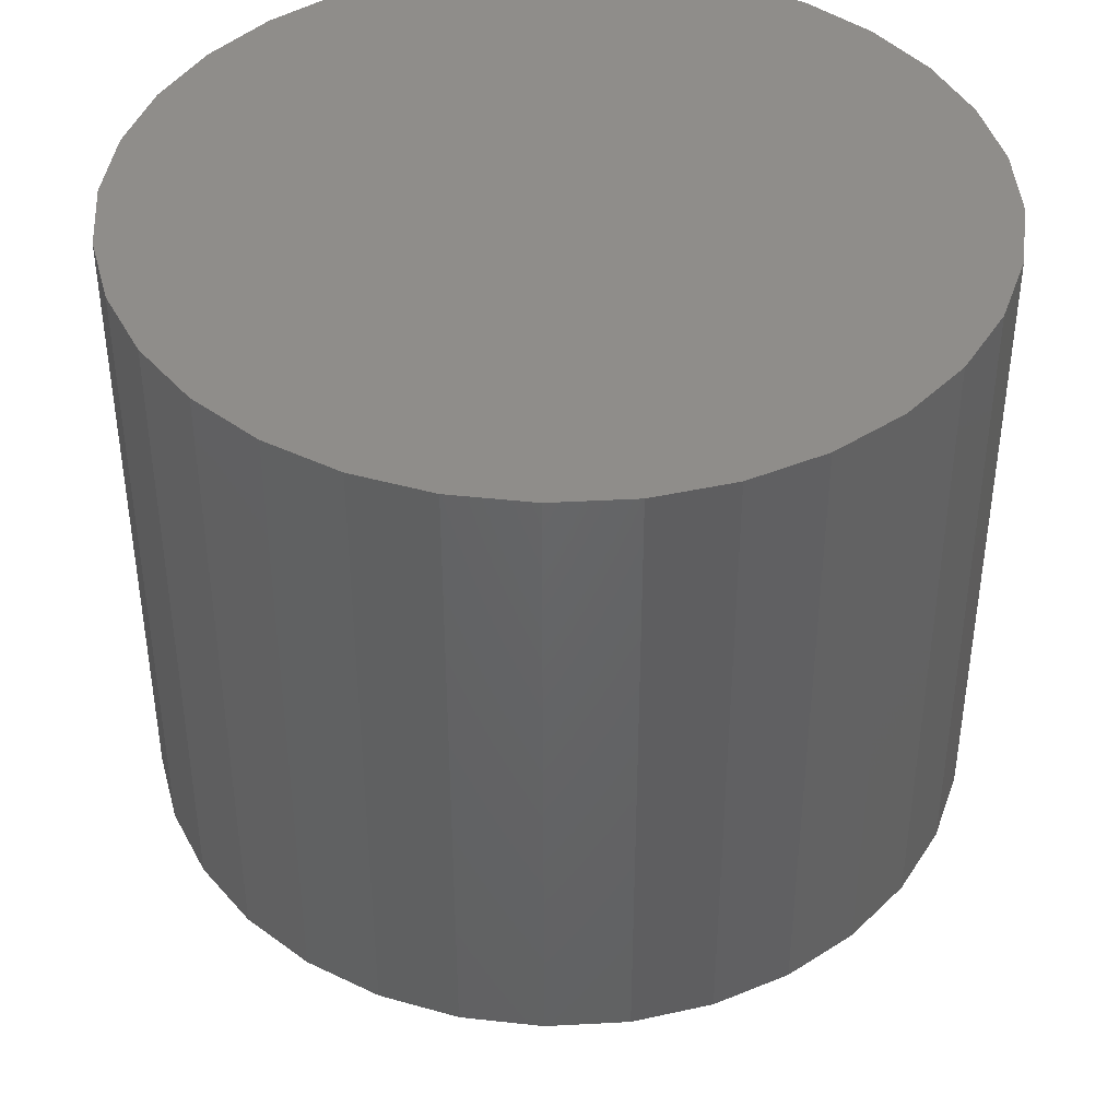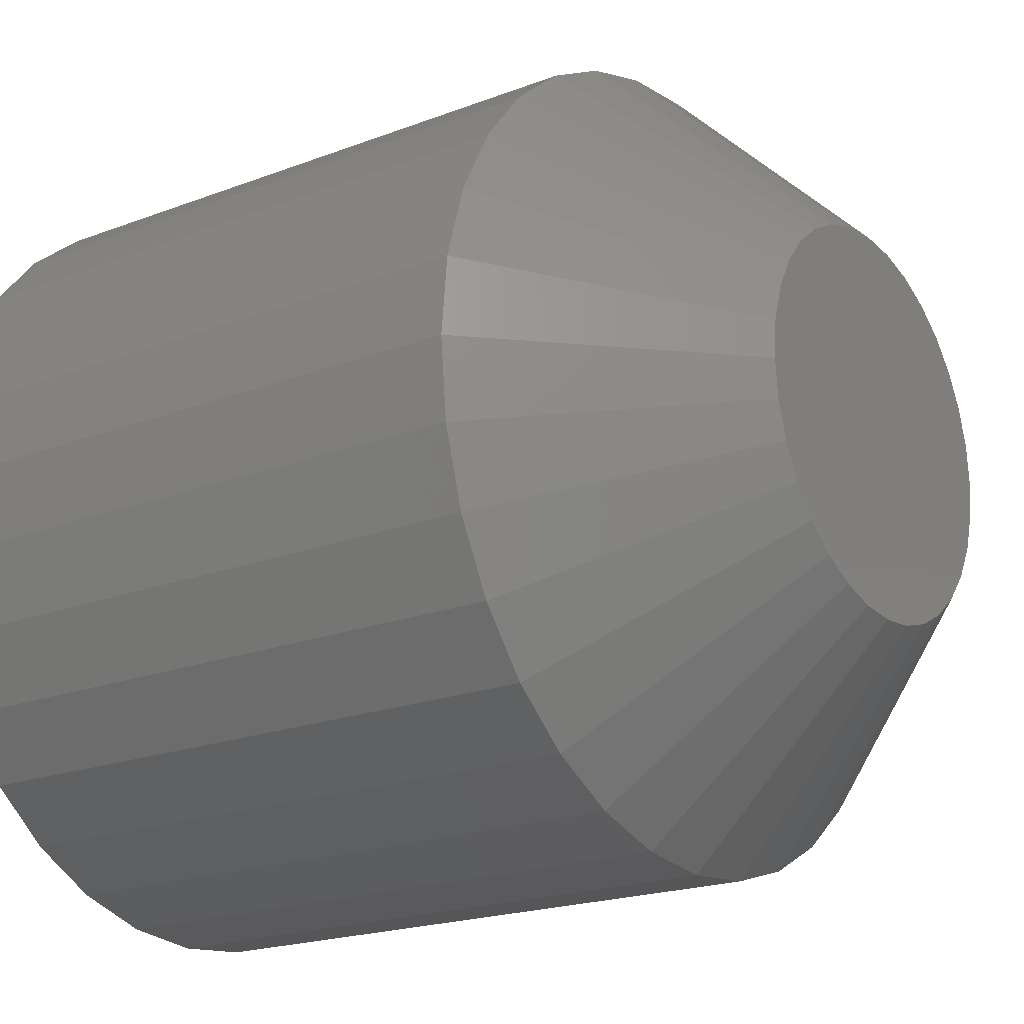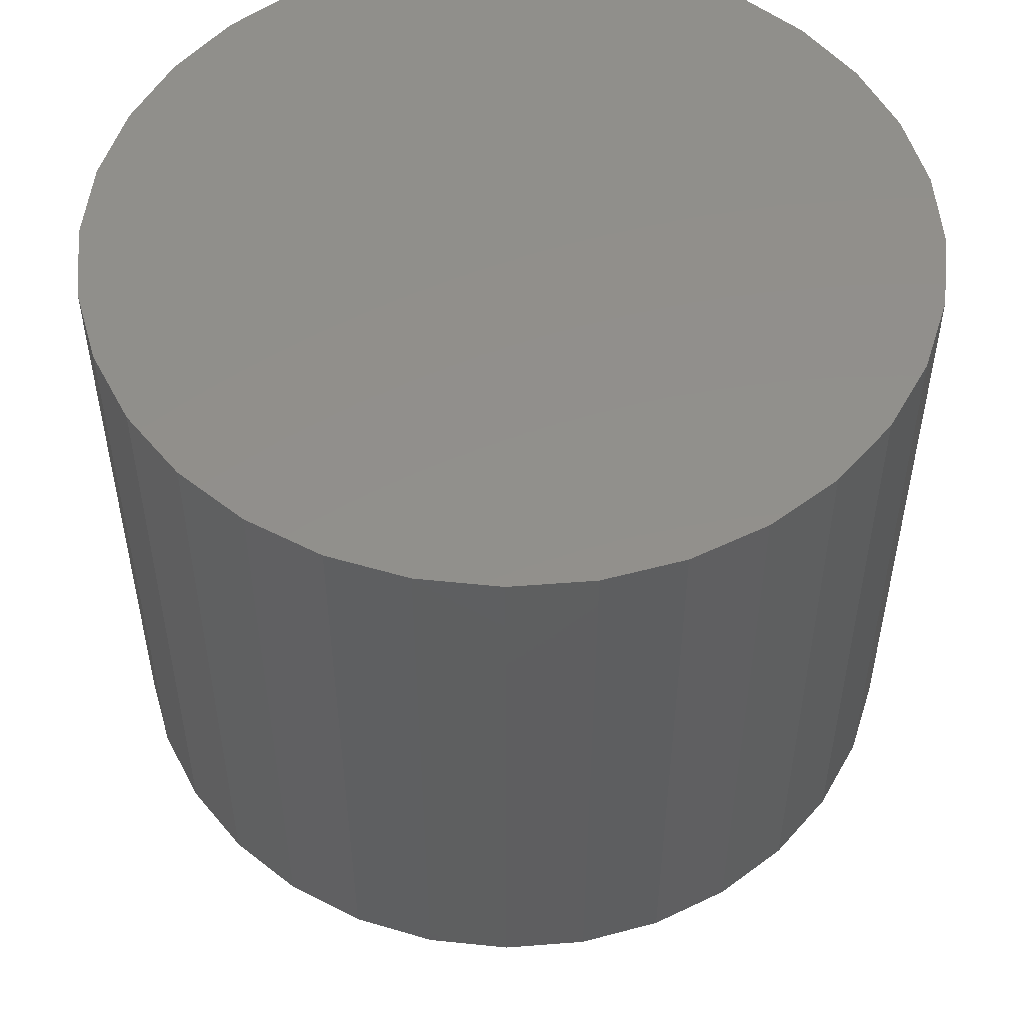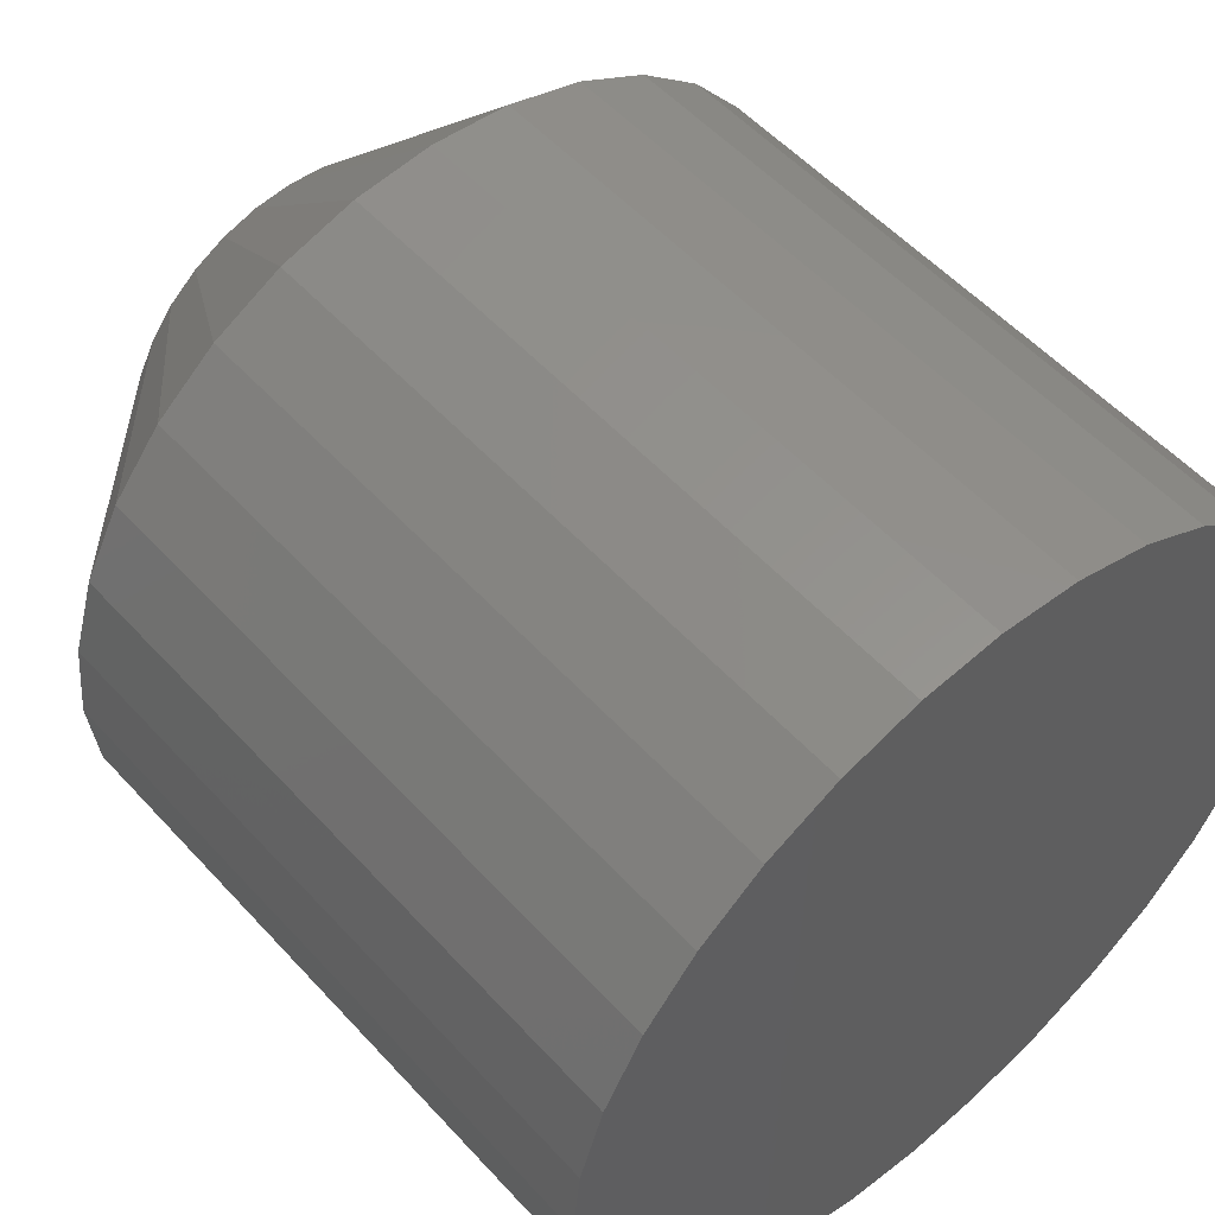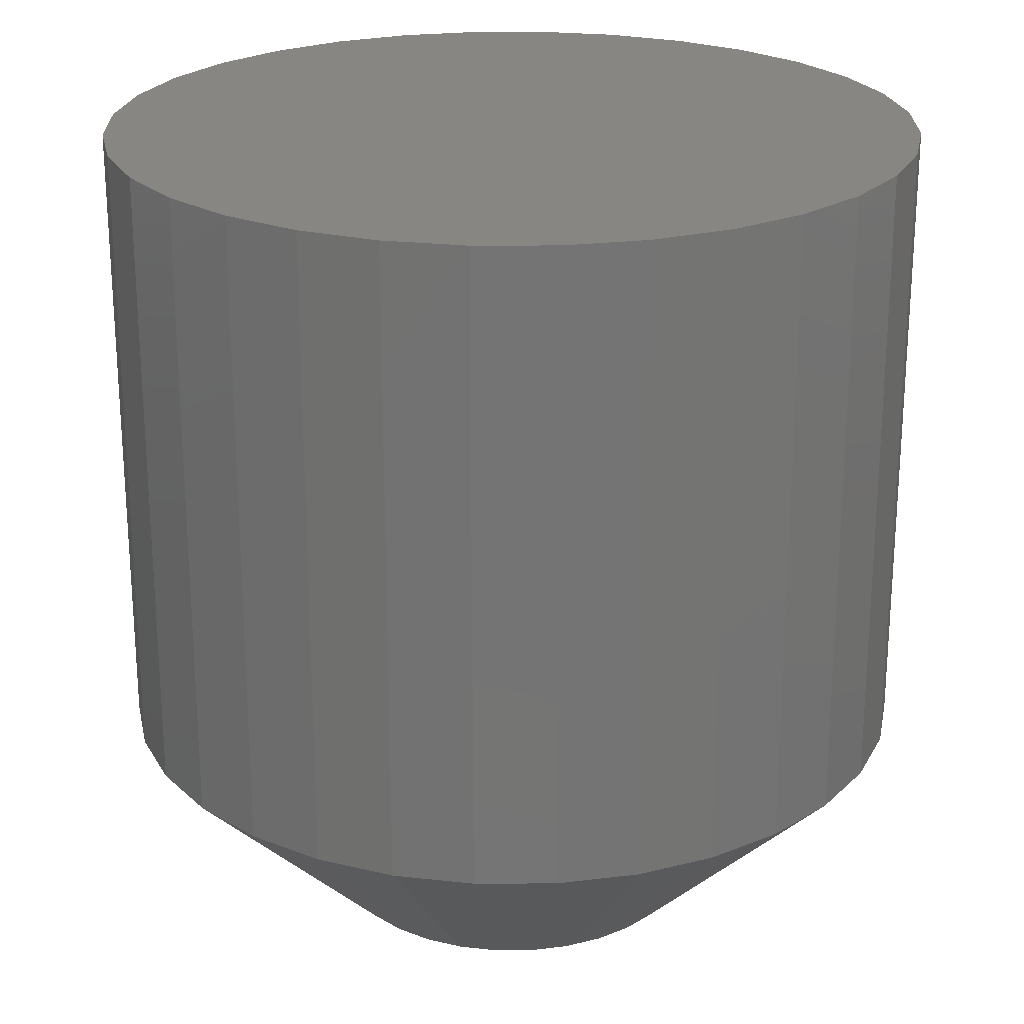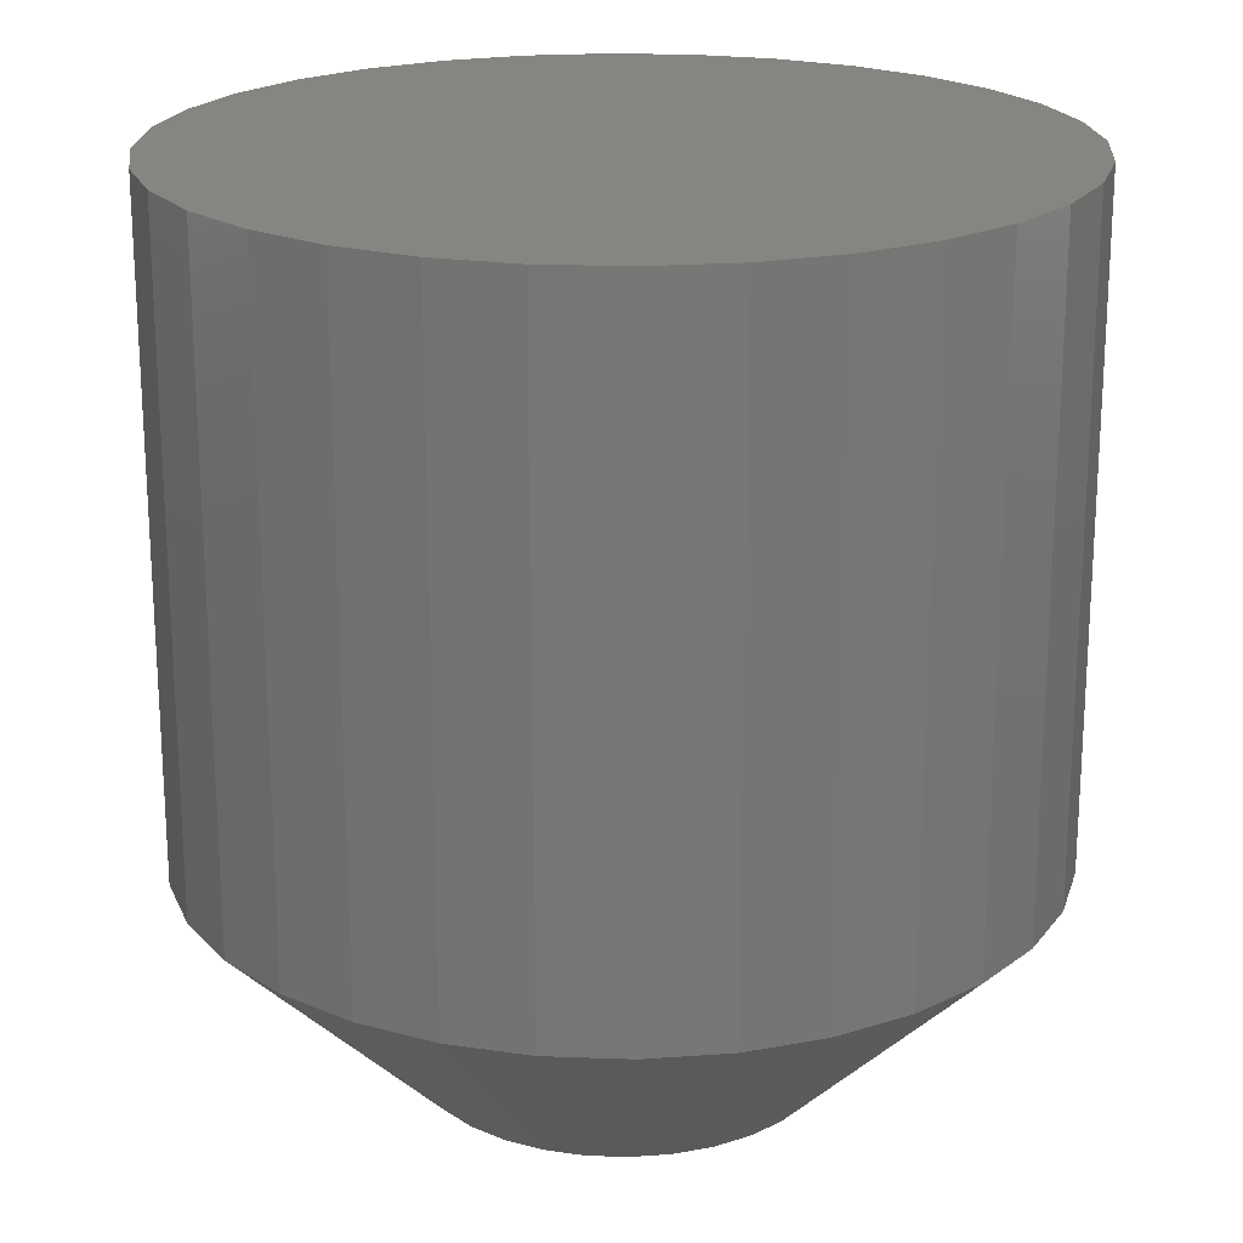
<metadata>
{"format":"stl","ext":"stl","renderer":"f3d","projection":"perspective","resolution":1024,"background":"white","views":[{"elev":42.0,"azim":-121.8,"up":"+Y"},{"elev":-19.9,"azim":-54.7,"up":"+Z"},{"elev":52.4,"azim":-44.2,"up":"+Y"},{"elev":53.9,"azim":138.8,"up":"+Z"},{"elev":23.4,"azim":128.9,"up":"+Y"},{"elev":20.8,"azim":-91.8,"up":"+Y"}]}
</metadata>
<code>
# stl→obj: 96 verts, 188 faces
v 0.6145 -0.03125 -0.2394
v 0.6141 -0.03125 -0.2408
v 0.6277 -0.03125 -0.2394
v 0.6282 -0.03125 -0.2408
v 0.6283 -0.03125 -0.2422
v 0.6141 -0.03125 -0.2436
v 0.6282 -0.03125 -0.2436
v 0.6145 -0.03125 -0.2449
v 0.6277 -0.03125 -0.2449
v 0.6152 -0.03125 -0.2462
v 0.6271 -0.03125 -0.2462
v 0.6161 -0.03125 -0.2472
v 0.6172 -0.03125 -0.2481
v 0.6262 -0.03125 -0.2472
v 0.6184 -0.03125 -0.2488
v 0.6197 -0.03125 -0.2492
v 0.6211 -0.03125 -0.2493
v 0.6251 -0.03125 -0.2481
v 0.6225 -0.03125 -0.2492
v 0.6239 -0.03125 -0.2488
v 0.614 -0.03125 -0.2422
v 0.6271 -0.03125 -0.2382
v 0.6262 -0.03125 -0.2371
v 0.6251 -0.03125 -0.2362
v 0.6239 -0.03125 -0.2356
v 0.6225 -0.03125 -0.2352
v 0.6211 -0.03125 -0.235
v 0.6197 -0.03125 -0.2352
v 0.6184 -0.03125 -0.2356
v 0.6172 -0.03125 -0.2362
v 0.6161 -0.03125 -0.2371
v 0.6152 -0.03125 -0.2382
v 0.6361 1.491e-16 -0.2422
v 0.6361 -0.02344 -0.2422
v 0.6358 1.489e-16 -0.2451
v 0.6358 -0.02344 -0.2451
v 0.635 1.487e-16 -0.2479
v 0.635 -0.02344 -0.2479
v 0.6336 1.484e-16 -0.2505
v 0.6336 -0.02344 -0.2505
v 0.6317 1.48e-16 -0.2528
v 0.6317 -0.02344 -0.2528
v 0.6295 1.477e-16 -0.2546
v 0.6295 -0.02344 -0.2546
v 0.6269 1.473e-16 -0.256
v 0.6269 -0.02344 -0.256
v 0.6241 1.47e-16 -0.2569
v 0.6241 -0.02344 -0.2569
v 0.6211 1.466e-16 -0.2572
v 0.6211 -0.02344 -0.2572
v 0.6182 1.463e-16 -0.2569
v 0.6182 -0.02344 -0.2569
v 0.6154 1.46e-16 -0.256
v 0.6154 -0.02344 -0.256
v 0.6128 1.458e-16 -0.2546
v 0.6128 -0.02344 -0.2546
v 0.6106 1.457e-16 -0.2528
v 0.6106 -0.02344 -0.2528
v 0.6087 1.456e-16 -0.2505
v 0.6087 -0.02344 -0.2505
v 0.6073 1.456e-16 -0.2479
v 0.6073 -0.02344 -0.2479
v 0.6065 1.457e-16 -0.2451
v 0.6065 -0.02344 -0.2451
v 0.6062 1.458e-16 -0.2422
v 0.6062 -0.02344 -0.2422
v 0.6065 1.46e-16 -0.2393
v 0.6065 -0.02344 -0.2393
v 0.6073 1.462e-16 -0.2365
v 0.6073 -0.02344 -0.2365
v 0.6087 1.465e-16 -0.2339
v 0.6087 -0.02344 -0.2339
v 0.6106 1.469e-16 -0.2316
v 0.6106 -0.02344 -0.2316
v 0.6128 1.472e-16 -0.2297
v 0.6128 -0.02344 -0.2297
v 0.6154 1.476e-16 -0.2284
v 0.6154 -0.02344 -0.2284
v 0.6182 1.479e-16 -0.2275
v 0.6182 -0.02344 -0.2275
v 0.6211 1.483e-16 -0.2272
v 0.6211 -0.02344 -0.2272
v 0.6241 1.486e-16 -0.2275
v 0.6241 -0.02344 -0.2275
v 0.6269 1.489e-16 -0.2284
v 0.6269 -0.02344 -0.2284
v 0.6295 1.491e-16 -0.2297
v 0.6295 -0.02344 -0.2297
v 0.6317 1.492e-16 -0.2316
v 0.6317 -0.02344 -0.2316
v 0.6336 1.493e-16 -0.2339
v 0.6336 -0.02344 -0.2339
v 0.635 1.493e-16 -0.2365
v 0.635 -0.02344 -0.2365
v 0.6358 1.492e-16 -0.2393
v 0.6358 -0.02344 -0.2393
f 1 2 3
f 3 2 4
f 5 6 7
f 6 8 7
f 7 8 9
f 8 10 9
f 9 10 11
f 10 12 11
f 11 12 13
f 11 13 14
f 14 13 15
f 14 15 16
f 16 17 14
f 18 14 17
f 18 17 19
f 18 19 20
f 21 6 5
f 21 5 4
f 21 4 2
f 22 23 24
f 22 24 25
f 22 25 26
f 22 26 27
f 22 27 28
f 22 28 29
f 22 29 30
f 22 30 31
f 22 31 32
f 22 32 1
f 22 1 3
f 33 34 35
f 35 34 36
f 35 36 37
f 37 36 38
f 37 38 39
f 39 38 40
f 39 40 41
f 41 40 42
f 41 42 43
f 43 42 44
f 43 44 45
f 45 44 46
f 45 46 47
f 47 46 48
f 47 48 49
f 49 48 50
f 49 50 51
f 51 50 52
f 51 52 53
f 53 52 54
f 53 54 55
f 55 54 56
f 55 56 57
f 57 56 58
f 57 58 59
f 59 58 60
f 59 60 61
f 61 60 62
f 61 62 63
f 63 62 64
f 63 64 65
f 65 64 66
f 65 66 67
f 67 66 68
f 67 68 69
f 69 68 70
f 69 70 71
f 71 70 72
f 71 72 73
f 73 72 74
f 73 74 75
f 75 74 76
f 75 76 77
f 77 76 78
f 77 78 79
f 79 78 80
f 79 80 81
f 81 80 82
f 81 82 83
f 83 82 84
f 83 84 85
f 85 84 86
f 85 86 87
f 87 86 88
f 87 88 89
f 89 88 90
f 89 90 91
f 91 90 92
f 91 92 93
f 93 92 94
f 93 94 95
f 95 94 96
f 95 96 33
f 33 96 34
f 5 7 34
f 7 36 34
f 66 64 21
f 64 6 21
f 64 62 8
f 6 64 8
f 60 58 10
f 10 62 60
f 8 62 10
f 56 54 15
f 13 56 15
f 13 12 56
f 52 50 16
f 16 54 52
f 15 54 16
f 48 46 20
f 19 48 20
f 19 17 48
f 44 42 18
f 18 46 44
f 20 46 18
f 40 38 9
f 11 40 9
f 11 14 40
f 7 38 36
f 9 38 7
f 12 10 58
f 58 56 12
f 17 16 50
f 50 48 17
f 14 18 42
f 42 40 14
f 21 2 66
f 2 68 66
f 34 96 5
f 96 4 5
f 96 94 3
f 4 96 3
f 92 90 22
f 22 94 92
f 3 94 22
f 88 86 25
f 24 88 25
f 24 23 88
f 84 82 26
f 26 86 84
f 25 86 26
f 80 78 29
f 28 80 29
f 28 27 80
f 76 74 30
f 30 78 76
f 29 78 30
f 72 70 1
f 32 72 1
f 32 31 72
f 2 70 68
f 1 70 2
f 23 22 90
f 90 88 23
f 27 26 82
f 82 80 27
f 31 30 74
f 74 72 31
f 71 73 89
f 91 71 89
f 69 71 91
f 93 69 91
f 39 59 37
f 57 59 39
f 41 57 39
f 55 57 41
f 43 55 41
f 43 53 55
f 51 53 43
f 45 51 43
f 45 49 51
f 47 49 45
f 87 89 73
f 87 73 75
f 87 75 77
f 87 77 79
f 87 79 81
f 87 81 83
f 87 83 85
f 59 61 37
f 37 61 63
f 37 63 35
f 35 63 65
f 35 65 33
f 33 65 67
f 33 67 95
f 95 67 69
f 95 69 93

</code>
